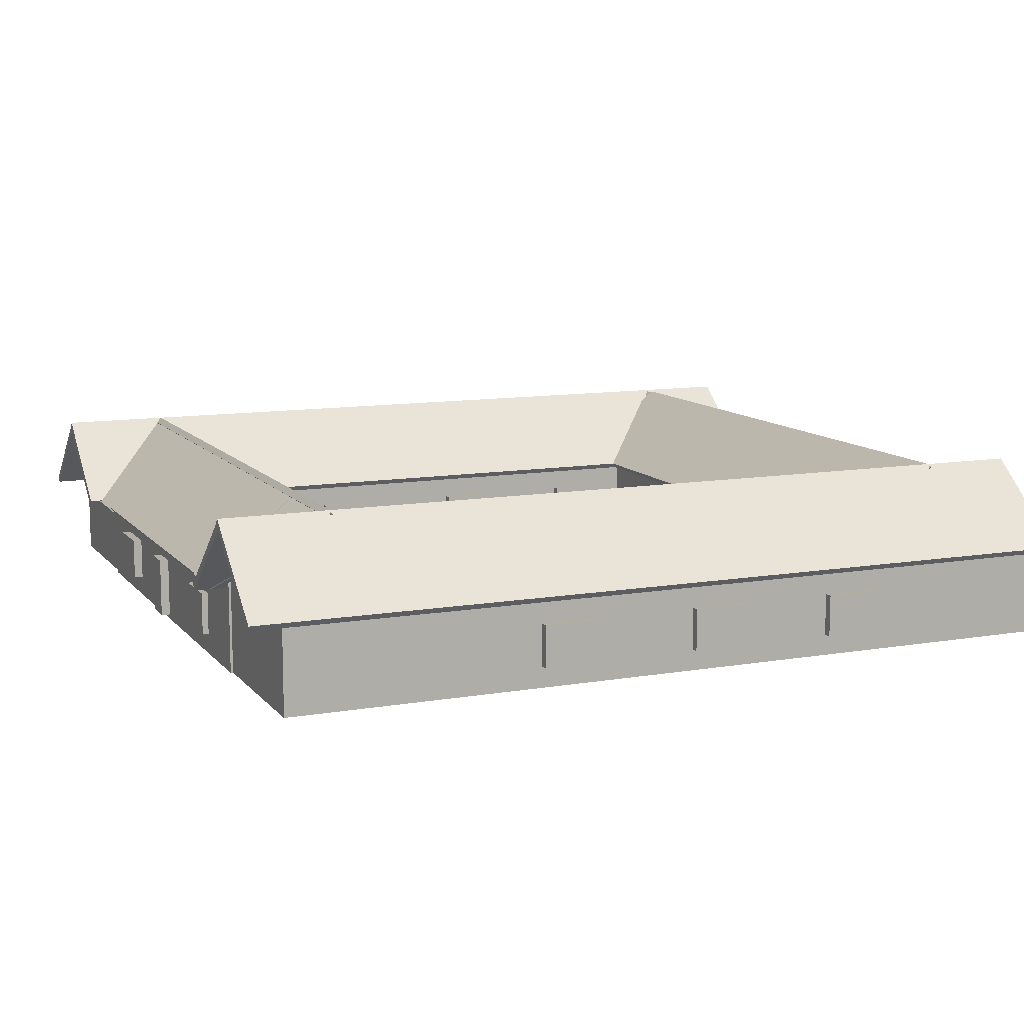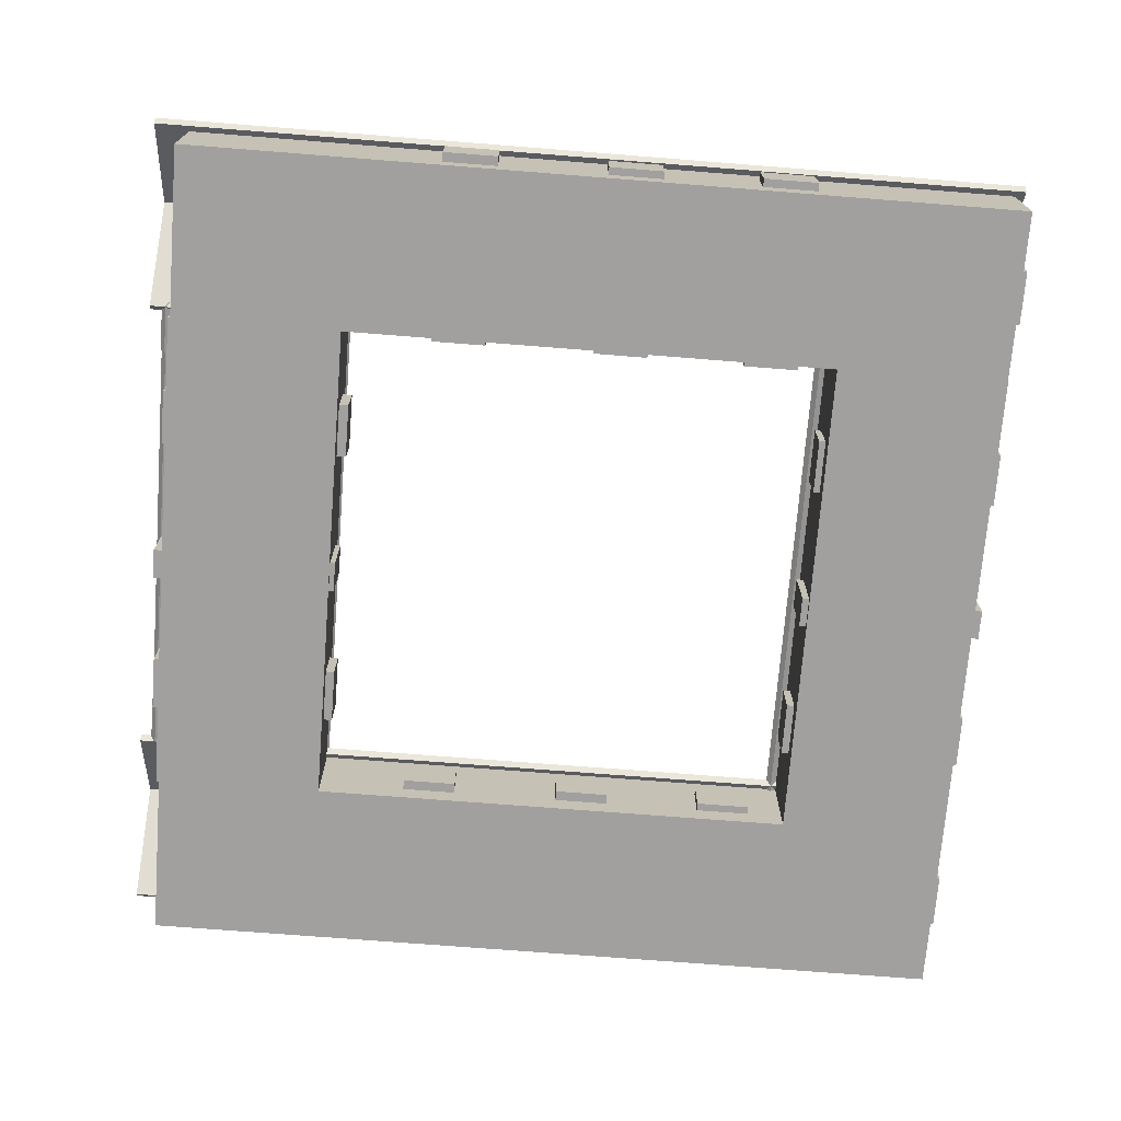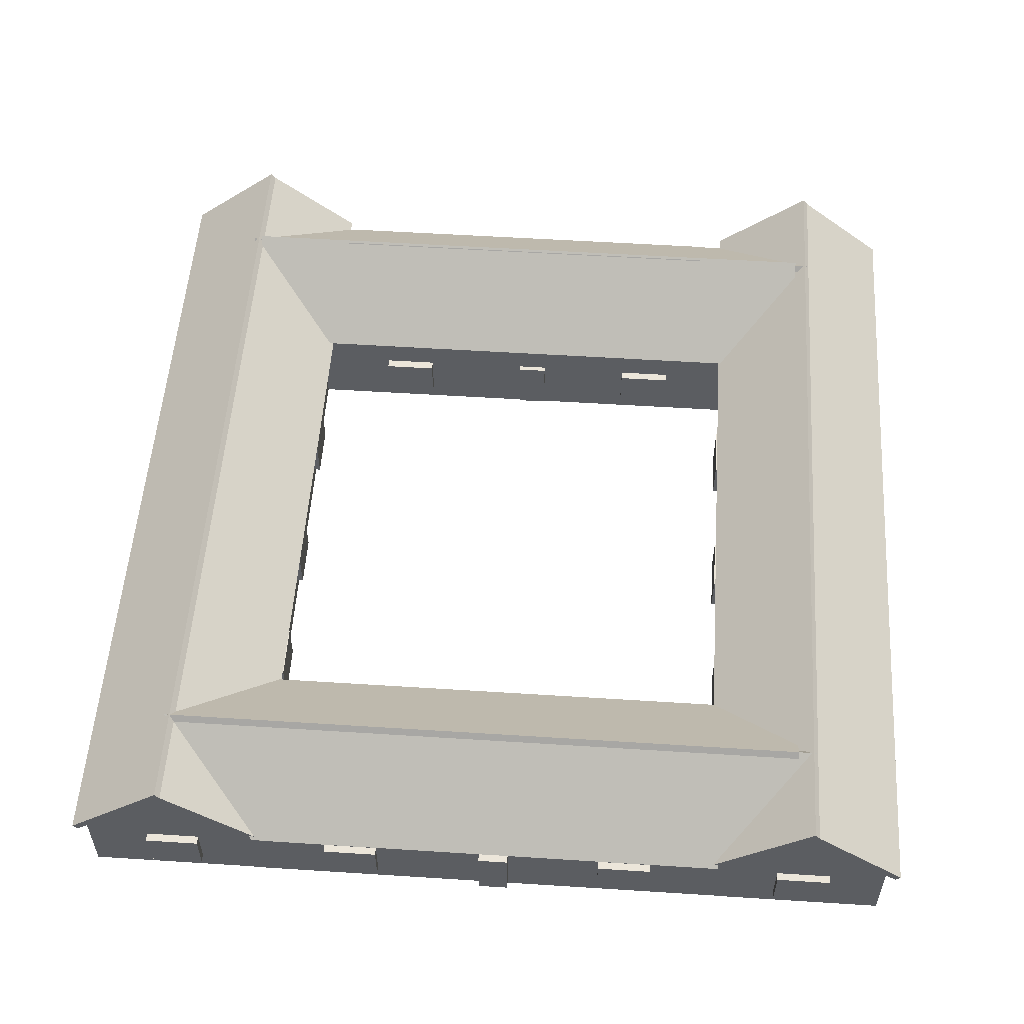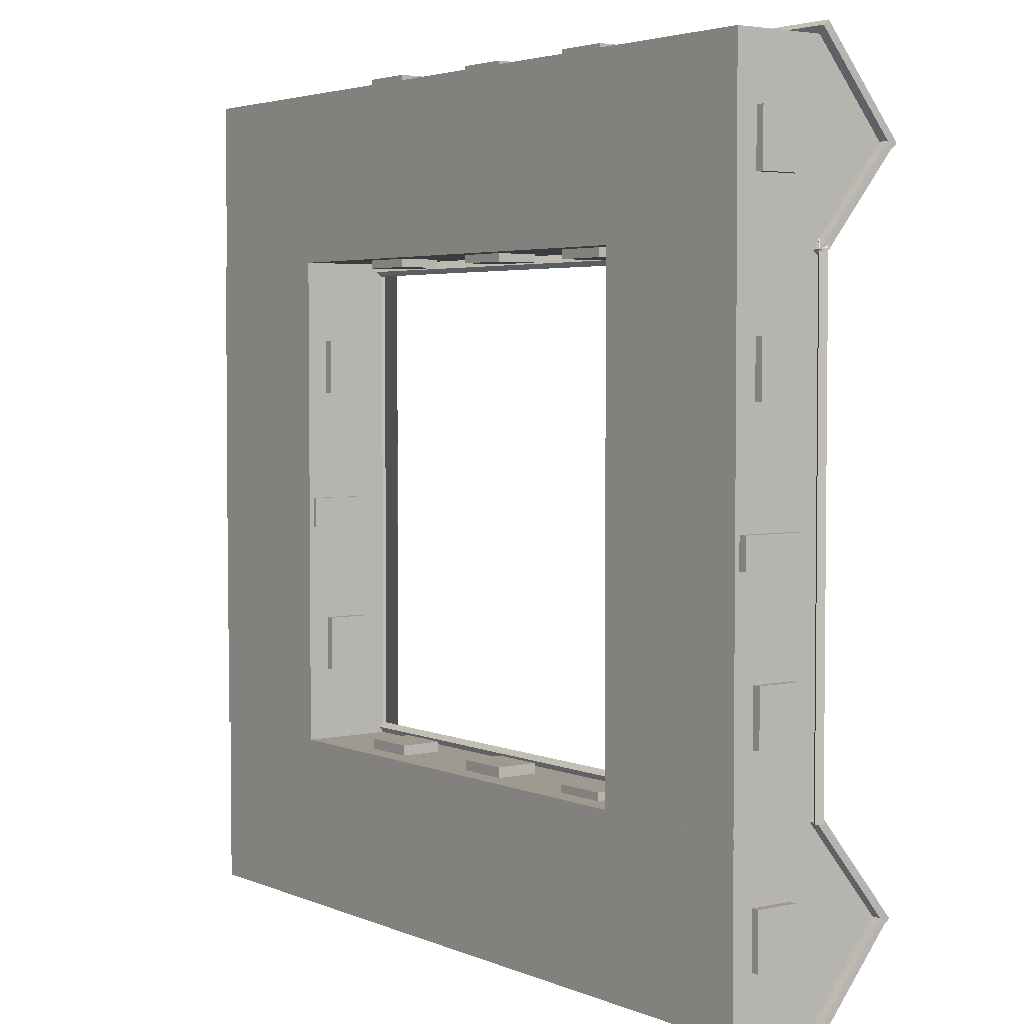
<metadata>
{"format":"obj","ext":"obj","renderer":"f3d","projection":"perspective","resolution":1024,"background":"white","views":[{"elev":10.8,"azim":-23.2,"up":"+Y"},{"elev":-71.8,"azim":-4.5,"up":"+Y"},{"elev":54.4,"azim":93.9,"up":"+Y"},{"elev":3.6,"azim":53.7,"up":"+Z"}]}
</metadata>
<code>
o mesh1589642298.013_mesh1589642298.014
v -0.3082 -0.1395 0.9108
v -0.3082 -0.06945 0.9108
v -0.2915 -0.06945 0.9108
v -0.2915 -0.1395 0.9108
v -0.2915 -0.06945 1.001
v -0.3082 -0.06945 1.001
v -0.3082 -0.1395 1.001
v -0.2915 -0.1395 1.001
f 1 2 3 4
f 5 6 7 8
f 3 5 8 4
f 7 6 2 1
f 8 7 1 4
f 2 6 5 3
o mesh1589642298.012_mesh1589642298.013
v -0.31 -0.1395 0.4327
v -0.31 -0.06945 0.4327
v -0.2934 -0.06945 0.4327
v -0.2934 -0.1395 0.4327
v -0.2934 -0.06945 0.5227
v -0.31 -0.06945 0.5227
v -0.31 -0.1395 0.5227
v -0.2934 -0.1395 0.5227
f 9 10 11 12
f 13 14 15 16
f 11 13 16 12
f 15 14 10 9
f 16 15 9 12
f 10 14 13 11
o mesh551089074.003_mesh551089074.004
v -0.2924 -0.1666 0.7306
v -0.2924 -0.06656 0.7306
v -0.3091 -0.06656 0.7306
v -0.3091 -0.1666 0.7306
v -0.3091 -0.06656 0.6806
v -0.2924 -0.06656 0.6806
v -0.2924 -0.1666 0.6806
v -0.3091 -0.1666 0.6806
f 17 18 19 20
f 21 22 23 24
f 19 21 24 20
f 23 22 18 17
f 24 23 17 20
f 18 22 21 19
o mesh1589642298.011_mesh1589642298.012
v -1.408 -0.1395 0.9108
v -1.408 -0.06945 0.9108
v -1.391 -0.06945 0.9108
v -1.391 -0.1395 0.9108
v -1.391 -0.06945 1.001
v -1.408 -0.06945 1.001
v -1.408 -0.1395 1.001
v -1.391 -0.1395 1.001
f 25 26 27 28
f 29 30 31 32
f 27 29 32 28
f 31 30 26 25
f 32 31 25 28
f 26 30 29 27
o mesh1589642298.010_mesh1589642298.011
v -1.412 -0.1395 0.4327
v -1.412 -0.06945 0.4327
v -1.396 -0.06945 0.4327
v -1.396 -0.1395 0.4327
v -1.396 -0.06945 0.5227
v -1.412 -0.06945 0.5227
v -1.412 -0.1395 0.5227
v -1.396 -0.1395 0.5227
f 33 34 35 36
f 37 38 39 40
f 35 37 40 36
f 39 38 34 33
f 40 39 33 36
f 34 38 37 35
o mesh1589642298.009_mesh1589642298.010
v -1.116 -0.1395 0.4327
v -1.116 -0.06945 0.4327
v -1.1 -0.06945 0.4327
v -1.1 -0.1395 0.4327
v -1.1 -0.06945 0.5227
v -1.116 -0.06945 0.5227
v -1.116 -0.1395 0.5227
v -1.1 -0.1395 0.5227
f 41 42 43 44
f 45 46 47 48
f 43 45 48 44
f 47 46 42 41
f 48 47 41 44
f 42 46 45 43
o mesh1589642298.008_mesh1589642298.009
v -1.115 -0.1395 0.9108
v -1.115 -0.06945 0.9108
v -1.099 -0.06945 0.9108
v -1.099 -0.1395 0.9108
v -1.099 -0.06945 1.001
v -1.115 -0.06945 1.001
v -1.115 -0.1395 1.001
v -1.099 -0.1395 1.001
f 49 50 51 52
f 53 54 55 56
f 51 53 56 52
f 55 54 50 49
f 56 55 49 52
f 50 54 53 51
o mesh1589642298.007_mesh1589642298.008
v -0.01808 -0.1395 0.1228
v -0.01808 -0.06945 0.1228
v -0.001412 -0.06945 0.1228
v -0.001412 -0.1395 0.1228
v -0.001412 -0.06945 0.2128
v -0.01808 -0.06945 0.2128
v -0.01808 -0.1395 0.2128
v -0.001412 -0.1395 0.2128
f 57 58 59 60
f 61 62 63 64
f 59 61 64 60
f 63 62 58 57
f 64 63 57 60
f 58 62 61 59
o mesh1589642298.006_mesh1589642298.007
v -0.01808 -0.1395 0.4327
v -0.01808 -0.06945 0.4327
v -0.001412 -0.06945 0.4327
v -0.001412 -0.1395 0.4327
v -0.001412 -0.06945 0.5227
v -0.01808 -0.06945 0.5227
v -0.01808 -0.1395 0.5227
v -0.001412 -0.1395 0.5227
f 65 66 67 68
f 69 70 71 72
f 67 69 72 68
f 71 70 66 65
f 72 71 65 68
f 66 70 69 67
o mesh1589642298.005_mesh1589642298.006
v -0.01808 -0.1395 0.9108
v -0.01808 -0.06945 0.9108
v -0.001412 -0.06945 0.9108
v -0.001412 -0.1395 0.9108
v -0.001412 -0.06945 1.001
v -0.01808 -0.06945 1.001
v -0.01808 -0.1395 1.001
v -0.001412 -0.1395 1.001
f 73 74 75 76
f 77 78 79 80
f 75 77 80 76
f 79 78 74 73
f 80 79 73 76
f 74 78 77 75
o mesh1589642298.004_mesh1589642298.005
v -0.01808 -0.1395 1.223
v -0.01808 -0.06945 1.223
v -0.001412 -0.06945 1.223
v -0.001412 -0.1395 1.223
v -0.001412 -0.06945 1.313
v -0.01808 -0.06945 1.313
v -0.01808 -0.1395 1.313
v -0.001412 -0.1395 1.313
f 81 82 83 84
f 85 86 87 88
f 83 85 88 84
f 87 86 82 81
f 88 87 81 84
f 82 86 85 83
o mesh551089074.002_mesh551089074.003
v -0.000698 -0.1666 0.7306
v -0.000698 -0.06656 0.7306
v -0.01736 -0.06656 0.7306
v -0.01736 -0.1666 0.7306
v -0.01736 -0.06656 0.6806
v -0.000698 -0.06656 0.6806
v -0.000698 -0.1666 0.6806
v -0.01736 -0.1666 0.6806
f 89 90 91 92
f 93 94 95 96
f 91 93 96 92
f 95 94 90 89
f 96 95 89 92
f 90 94 93 91
o mesh1589642298.003_mesh1589642298.004
v -0.3576 -0.1395 1.414
v -0.3576 -0.06945 1.414
v -0.3576 -0.06945 1.43
v -0.3576 -0.1395 1.43
v -0.4476 -0.06945 1.43
v -0.4476 -0.06945 1.414
v -0.4476 -0.1395 1.414
v -0.4476 -0.1395 1.43
f 97 98 99 100
f 101 102 103 104
f 99 101 104 100
f 103 102 98 97
f 104 103 97 100
f 98 102 101 99
o mesh387551679.007_mesh387551679.009
v -0.6085 -0.1395 1.413
v -0.6085 -0.06945 1.413
v -0.6085 -0.06945 1.429
v -0.6085 -0.1395 1.429
v -0.6985 -0.06945 1.429
v -0.6985 -0.06945 1.413
v -0.6985 -0.1395 1.413
v -0.6985 -0.1395 1.429
f 105 106 107 108
f 109 110 111 112
f 107 109 112 108
f 111 110 106 105
f 112 111 105 108
f 106 110 109 107
o mesh387551679.006_mesh387551679.008
v -0.8779 -0.1395 1.416
v -0.8779 -0.06945 1.416
v -0.8779 -0.06945 1.432
v -0.8779 -0.1395 1.432
v -0.9679 -0.06945 1.432
v -0.9679 -0.06945 1.416
v -0.9679 -0.1395 1.416
v -0.9679 -0.1395 1.432
f 113 114 115 116
f 117 118 119 120
f 115 117 120 116
f 119 118 114 113
f 120 119 113 116
f 114 118 117 115
o mesh387551679.005_mesh387551679.007
v -0.6085 -0.1395 0.01615
v -0.6085 -0.06945 0.01615
v -0.6085 -0.06945 0.03281
v -0.6085 -0.1395 0.03281
v -0.6985 -0.06945 0.03281
v -0.6985 -0.06945 0.01615
v -0.6985 -0.1395 0.01615
v -0.6985 -0.1395 0.03281
f 121 122 123 124
f 125 126 127 128
f 123 125 128 124
f 127 126 122 121
f 128 127 121 124
f 122 126 125 123
o mesh1589642298.002
v -0.3576 -0.1395 0.01665
v -0.3576 -0.06945 0.01665
v -0.3576 -0.06945 0.03331
v -0.3576 -0.1395 0.03331
v -0.4476 -0.06945 0.03331
v -0.4476 -0.06945 0.01665
v -0.4476 -0.1395 0.01665
v -0.4476 -0.1395 0.03331
f 129 130 131 132
f 133 134 135 136
f 131 133 136 132
f 135 134 130 129
f 136 135 129 132
f 130 134 133 131
o mesh387551679.004_mesh387551679.005
v -0.8779 -0.1395 0.01348
v -0.8779 -0.06945 0.01348
v -0.8779 -0.06945 0.03014
v -0.8779 -0.1395 0.03014
v -0.9679 -0.06945 0.03014
v -0.9679 -0.06945 0.01348
v -0.9679 -0.1395 0.01348
v -0.9679 -0.1395 0.03014
f 137 138 139 140
f 141 142 143 144
f 139 141 144 140
f 143 142 138 137
f 144 143 137 140
f 138 142 141 139
o mesh387551679.003_mesh387551679.004
v -0.8779 -0.1395 1.12
v -0.8779 -0.06945 1.12
v -0.8779 -0.06945 1.137
v -0.8779 -0.1395 1.137
v -0.9679 -0.06945 1.137
v -0.9679 -0.06945 1.12
v -0.9679 -0.1395 1.12
v -0.9679 -0.1395 1.137
f 145 146 147 148
f 149 150 151 152
f 147 149 152 148
f 151 150 146 145
f 152 151 145 148
f 146 150 149 147
o mesh1589642298.001
v -0.3576 -0.1395 1.119
v -0.3576 -0.06945 1.119
v -0.3576 -0.06945 1.136
v -0.3576 -0.1395 1.136
v -0.4476 -0.06945 1.136
v -0.4476 -0.06945 1.119
v -0.4476 -0.1395 1.119
v -0.4476 -0.1395 1.136
f 153 154 155 156
f 157 158 159 160
f 155 157 160 156
f 159 158 154 153
f 160 159 153 156
f 154 158 157 155
o mesh387551679.002_mesh387551679.003
v -0.6085 -0.1395 1.12
v -0.6085 -0.06945 1.12
v -0.6085 -0.06945 1.137
v -0.6085 -0.1395 1.137
v -0.6985 -0.06945 1.137
v -0.6985 -0.06945 1.12
v -0.6985 -0.1395 1.12
v -0.6985 -0.1395 1.137
f 161 162 163 164
f 165 166 167 168
f 163 165 168 164
f 167 166 162 161
f 168 167 161 164
f 162 166 165 163
o mesh387551679.001
v -0.8779 -0.1395 0.3118
v -0.8779 -0.06945 0.3118
v -0.8779 -0.06945 0.3284
v -0.8779 -0.1395 0.3284
v -0.9679 -0.06945 0.3284
v -0.9679 -0.06945 0.3118
v -0.9679 -0.1395 0.3118
v -0.9679 -0.1395 0.3284
f 169 170 171 172
f 173 174 175 176
f 171 173 176 172
f 175 174 170 169
f 176 175 169 172
f 170 174 173 171
o mesh551089074.001
v -1.396 -0.1666 0.7306
v -1.396 -0.06656 0.7306
v -1.412 -0.06656 0.7306
v -1.412 -0.1666 0.7306
v -1.412 -0.06656 0.6806
v -1.396 -0.06656 0.6806
v -1.396 -0.1666 0.6806
v -1.412 -0.1666 0.6806
f 177 178 179 180
f 181 182 183 184
f 179 181 184 180
f 183 182 178 177
f 184 183 177 180
f 178 182 181 179
o mesh1333885264.002_mesh1333885264.004
v -1.261 0.1004 1.099
v -1.261 0.1004 0.3787
v -1.269 0.1099 0.3787
v -1.269 0.1099 1.099
v -1.423 -0.03266 1.099
v -1.43 -0.02318 1.099
v -1.43 -0.02318 0.3787
v -1.423 -0.03266 0.3787
f 185 186 187 188
f 189 190 191 192
f 185 189 192 186
f 188 187 191 190
f 185 188 190 189
f 186 192 191 187
o mesh1912053035.002_mesh1912053035.006
v -1.27 0.1074 1.042
v -1.27 0.1074 1.282
v -1.262 0.09797 1.282
v -1.262 0.09797 1.042
v -1.424 -0.03512 1.122
v -1.432 -0.02564 1.122
v -1.432 -0.02564 1.042
v -1.424 -0.03512 1.042
f 193 194 195 196
f 197 198 199 200
f 195 197 200 196
f 199 198 194 193
f 200 199 193 196
f 194 198 197 195
o mesh1912053035.001_mesh1912053035.005
v -1.27 0.1074 0.4029
v -1.27 0.1074 0.1629
v -1.262 0.09797 0.1629
v -1.262 0.09797 0.4029
v -1.424 -0.03512 0.3229
v -1.432 -0.02564 0.3229
v -1.432 -0.02564 0.4029
v -1.424 -0.03512 0.4029
f 201 204 203 202
f 205 208 207 206
f 203 204 208 205
f 207 201 202 206
f 208 204 201 207
f 202 203 205 206
o mesh1912053035.004
v -0.1551 0.1074 1.042
v -0.1551 0.1074 1.282
v -0.1629 0.09797 1.282
v -0.1629 0.09797 1.042
v -0.001276 -0.03512 1.122
v 0.006531 -0.02564 1.122
v 0.00653 -0.02564 1.042
v -0.001277 -0.03512 1.042
f 209 212 211 210
f 213 216 215 214
f 211 212 216 213
f 215 209 210 214
f 216 212 209 215
f 210 211 213 214
o mesh1333885264.001
v -1.111 -0.02042 0.1869
v -1.111 -0.02042 1.267
v -1.119 -0.0299 1.267
v -1.119 -0.0299 0.1869
v -1.273 0.1127 0.1869
v -1.28 0.1032 0.1869
v -1.28 0.1032 1.267
v -1.273 0.1127 1.267
f 217 218 219 220
f 221 222 223 224
f 217 221 224 218
f 220 219 223 222
f 217 220 222 221
f 218 224 223 219
o mesh1509111848.001
v 0.001706 0.1074 1.274
v -1.45 0.1074 1.274
v -1.45 0.09797 1.282
v 0.001706 0.09797 1.282
v -1.45 -0.03512 1.12
v -1.45 -0.02564 1.113
v 0.001707 -0.02564 1.113
v 0.001707 -0.03512 1.12
f 225 226 227 228
f 229 230 231 232
f 227 229 232 228
f 231 230 226 225
f 232 231 225 228
f 226 230 229 227
o mesh1184463303.001
v 0.001706 0.1004 1.265
v -1.45 0.1004 1.265
v -1.45 0.1099 1.273
v 0.001706 0.1099 1.273
v 0.001707 -0.03266 1.427
v 0.001707 -0.02318 1.435
v -1.45 -0.02318 1.435
v -1.45 -0.03266 1.427
f 233 234 235 236
f 237 238 239 240
f 233 237 240 234
f 236 235 239 238
f 233 236 238 237
f 234 240 239 235
o mesh1224864500.002
v -0.01496 -0.02445 1.417
v -1.394 -0.02445 1.417
v -1.394 -0.1745 1.417
v -0.01496 -0.1745 1.417
v -1.394 -0.1745 1.133
v -1.394 -0.02445 1.133
v -0.01496 -0.02445 1.133
v -0.01496 -0.1745 1.133
v -0.01496 0.09221 1.275
v -1.394 0.09221 1.275
f 241 242 243 244
f 245 246 247 248
f 243 245 248 244
f 249 250 242 241
f 248 247 249 241 244
f 242 250 246 245 243
f 249 247 246 250
o mesh622405046.002
v -1.398 -0.02445 1.135
v -1.398 -0.02445 0.3083
v -1.398 -0.1745 0.3083
v -1.398 -0.1745 1.135
v -1.114 -0.1745 0.3083
v -1.114 -0.02445 0.3083
v -1.114 -0.02445 1.135
v -1.114 -0.1745 1.135
v -1.256 0.09221 1.135
v -1.256 0.09221 0.3083
f 251 252 253 254
f 255 256 257 258
f 253 255 258 254
f 259 260 252 251
f 258 257 259 251 254
f 252 260 256 255 253
f 259 257 256 260
o mesh387551679
v -0.6085 -0.1395 0.3118
v -0.6085 -0.06945 0.3118
v -0.6085 -0.06945 0.3284
v -0.6085 -0.1395 0.3284
v -0.6985 -0.06945 0.3284
v -0.6985 -0.06945 0.3118
v -0.6985 -0.1395 0.3118
v -0.6985 -0.1395 0.3284
f 261 262 263 264
f 265 266 267 268
f 263 265 268 264
f 267 266 262 261
f 268 267 261 264
f 262 266 265 263
o mesh1509111848
v 0.001706 0.1074 0.1693
v -1.45 0.1074 0.1693
v -1.45 0.09797 0.1771
v 0.001706 0.09797 0.1771
v -1.45 -0.03512 0.01548
v -1.45 -0.02564 0.007671
v 0.001707 -0.02564 0.007672
v 0.001707 -0.03512 0.01548
f 269 270 271 272
f 273 274 275 276
f 271 273 276 272
f 275 274 270 269
f 276 275 269 272
f 270 274 273 271
o mesh1912053035
v -0.1551 0.1074 0.4029
v -0.1551 0.1074 0.1629
v -0.1629 0.09797 0.1629
v -0.1629 0.09797 0.4029
v -0.001276 -0.03512 0.3229
v 0.006531 -0.02564 0.3229
v 0.00653 -0.02564 0.4029
v -0.001277 -0.03512 0.4029
f 277 278 279 280
f 281 282 283 284
f 279 281 284 280
f 283 282 278 277
f 284 283 277 280
f 278 282 281 279
o mesh1333885264
v -0.1459 0.1004 1.273
v -0.1459 0.1004 0.1931
v -0.1537 0.1099 0.1931
v -0.1537 0.1099 1.273
v -0.3075 -0.03266 1.273
v -0.3153 -0.02318 1.273
v -0.3153 -0.02318 0.1931
v -0.3075 -0.03266 0.1931
f 285 286 287 288
f 289 290 291 292
f 285 289 292 286
f 288 287 291 290
f 285 288 290 289
f 286 292 291 287
o mesh1134373055
v -0.1547 0.1074 1.103
v -0.1547 0.1074 0.3188
v -0.1626 0.09797 0.3188
v -0.1626 0.09797 1.103
v -0.000949 -0.03512 0.3188
v 0.006858 -0.02564 0.3188
v 0.006857 -0.02564 1.103
v -0.00095 -0.03512 1.103
f 293 294 295 296
f 297 298 299 300
f 295 297 300 296
f 299 298 294 293
f 300 299 293 296
f 294 298 297 295
o mesh1184463303
v 0.001706 0.1004 0.1601
v -1.45 0.1004 0.1601
v -1.45 0.1099 0.1679
v 0.001706 0.1099 0.1679
v 0.001707 -0.03266 0.3217
v 0.001707 -0.02318 0.3295
v -1.45 -0.02318 0.3295
v -1.45 -0.03266 0.3217
f 301 302 303 304
f 305 306 307 308
f 301 305 308 302
f 304 303 307 306
f 301 304 306 305
f 302 308 307 303
o mesh551089074
v -1.106 -0.1666 0.7306
v -1.106 -0.06656 0.7306
v -1.122 -0.06656 0.7306
v -1.122 -0.1666 0.7306
v -1.122 -0.06656 0.6806
v -1.106 -0.06656 0.6806
v -1.106 -0.1666 0.6806
v -1.122 -0.1666 0.6806
f 309 310 311 312
f 313 314 315 316
f 311 313 316 312
f 315 314 310 309
f 316 315 309 312
f 310 314 313 311
o mesh1224864500
v -0.01396 -0.02445 0.3118
v -1.393 -0.02445 0.3118
v -1.393 -0.1745 0.3118
v -0.01396 -0.1745 0.3118
v -1.393 -0.1745 0.02843
v -1.393 -0.02445 0.02843
v -0.01396 -0.02445 0.02843
v -0.01396 -0.1745 0.02843
v -0.01396 0.09221 0.1701
v -1.393 0.09221 0.1701
f 317 318 319 320
f 321 322 323 324
f 319 321 324 320
f 325 326 318 317
f 324 323 325 317 320
f 318 326 322 321 319
f 325 323 322 326
o mesh622405046
v -0.2976 -0.02445 1.135
v -0.2976 -0.02445 0.3083
v -0.2976 -0.1745 0.3083
v -0.2976 -0.1745 1.135
v -0.01422 -0.1745 0.3083
v -0.01422 -0.02445 0.3083
v -0.01422 -0.02445 1.135
v -0.01422 -0.1745 1.135
v -0.1559 0.09221 1.135
v -0.1559 0.09221 0.3083
f 327 328 329 330
f 331 332 333 334
f 329 331 334 330
f 335 336 328 327
f 334 333 335 327 330
f 328 336 332 331 329
f 335 333 332 336
o mesh1589642298
v -0.3576 -0.1395 0.3079
v -0.3576 -0.06945 0.3079
v -0.3576 -0.06945 0.3246
v -0.3576 -0.1395 0.3246
v -0.4476 -0.06945 0.3246
v -0.4476 -0.06945 0.3079
v -0.4476 -0.1395 0.3079
v -0.4476 -0.1395 0.3246
f 337 338 339 340
f 341 342 343 344
f 339 341 344 340
f 343 342 338 337
f 344 343 337 340
f 338 342 341 339

</code>
